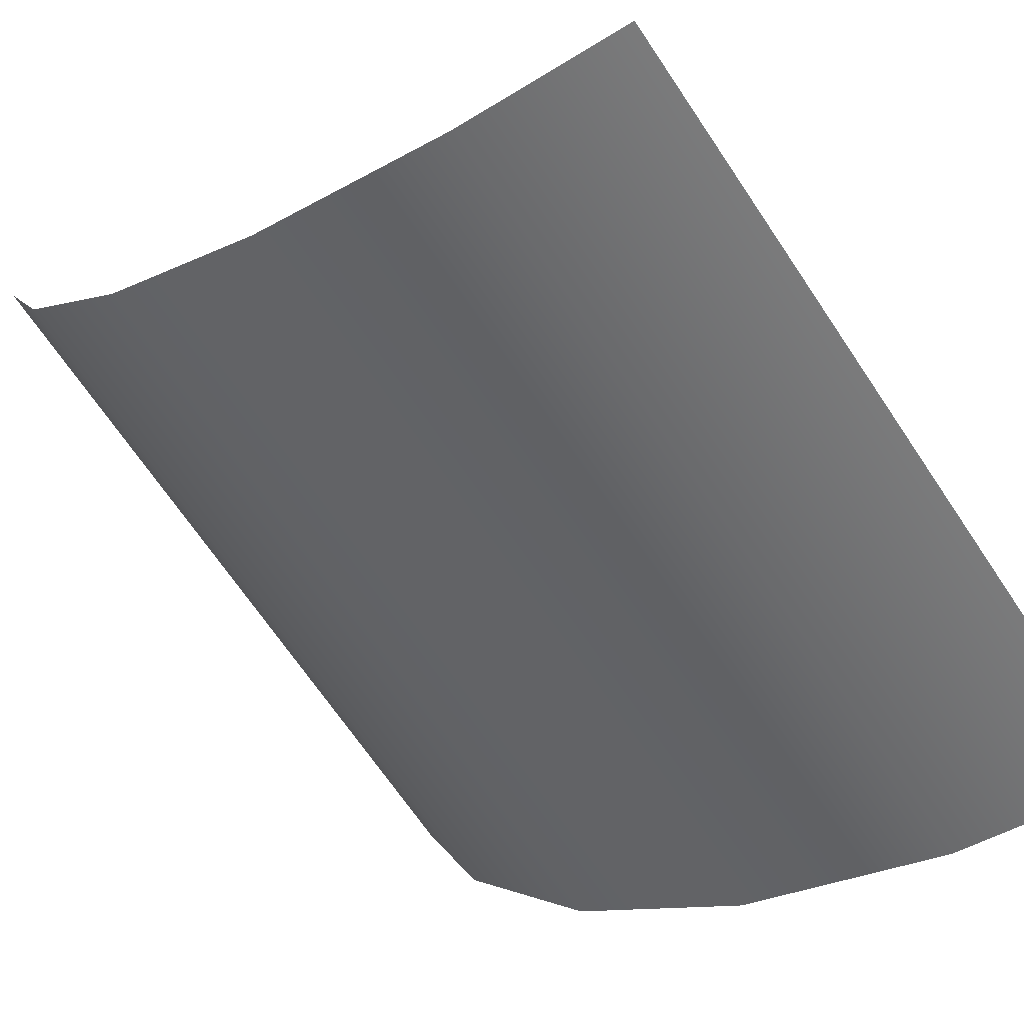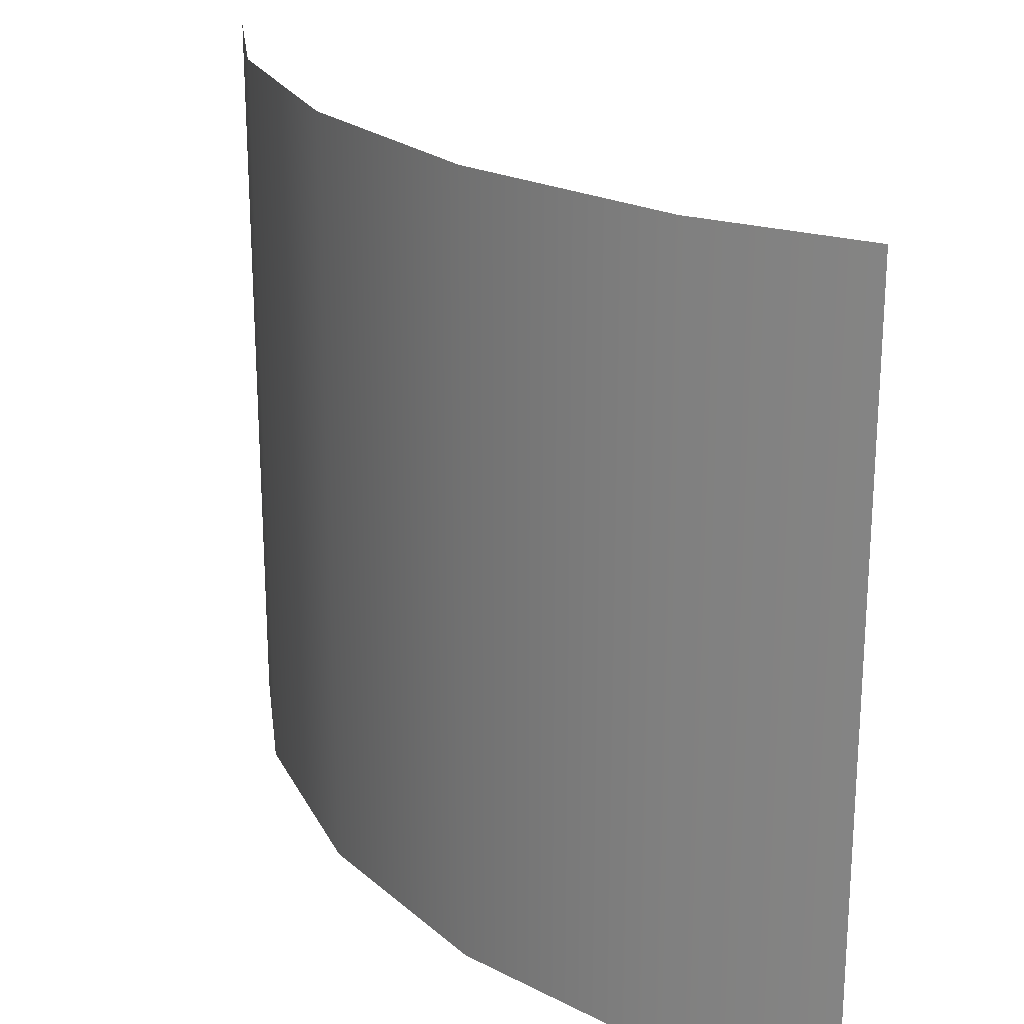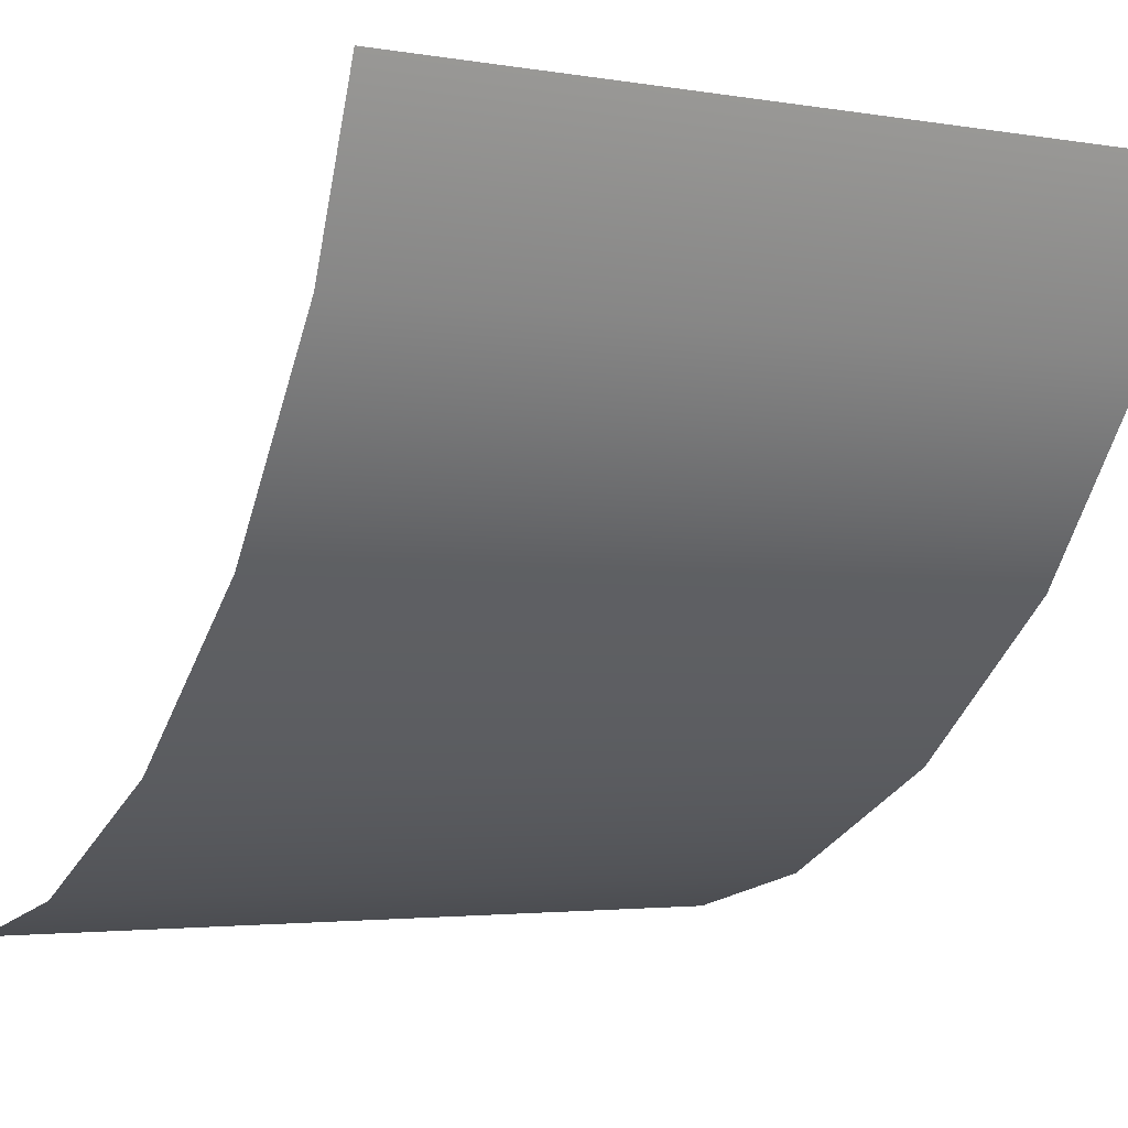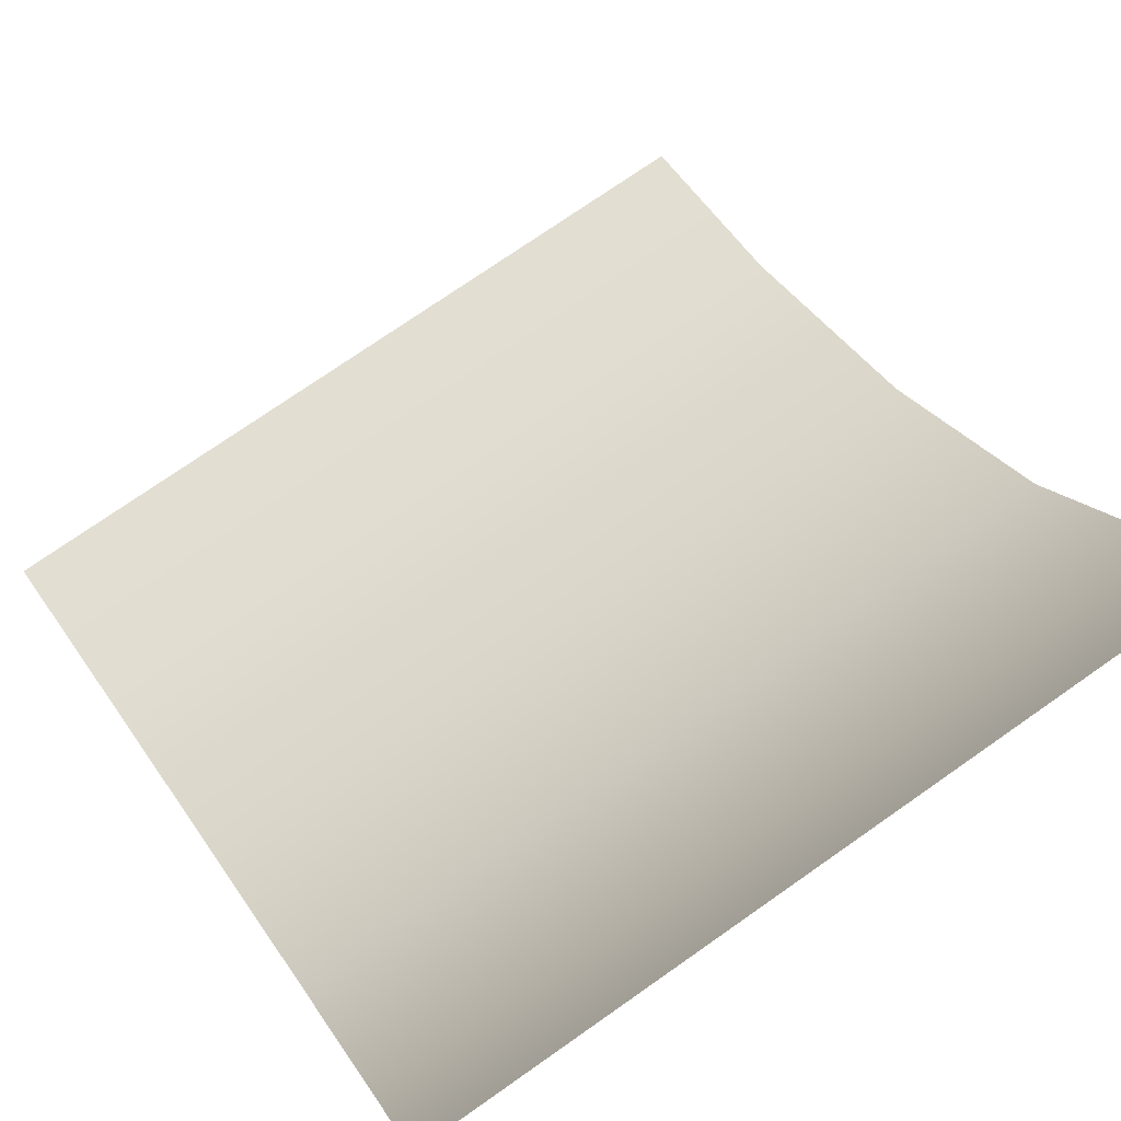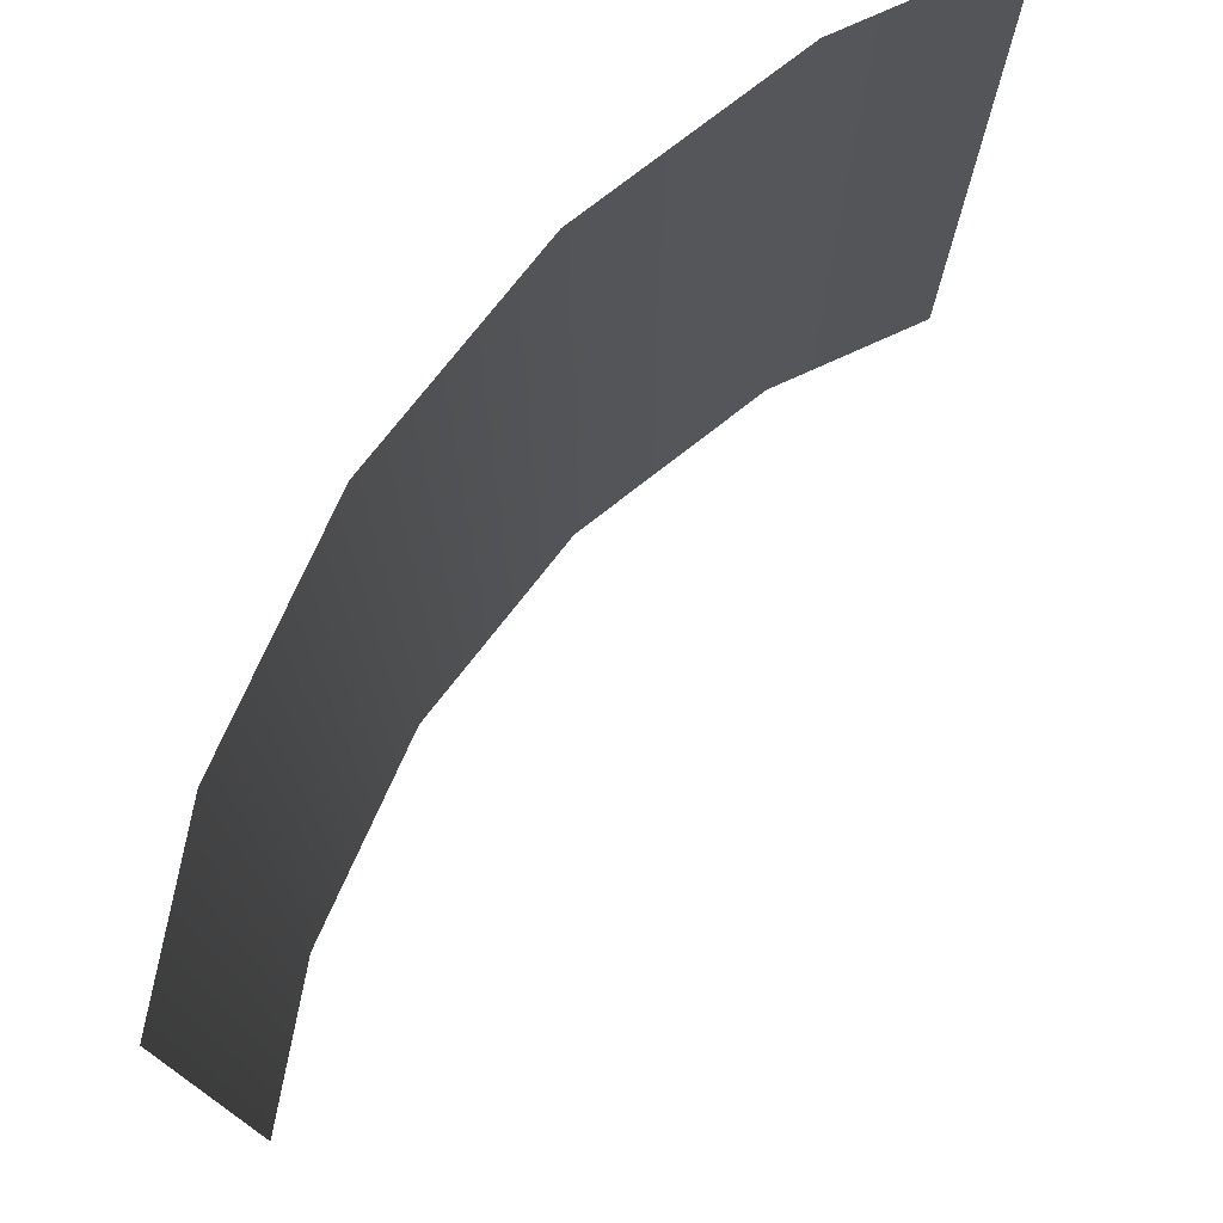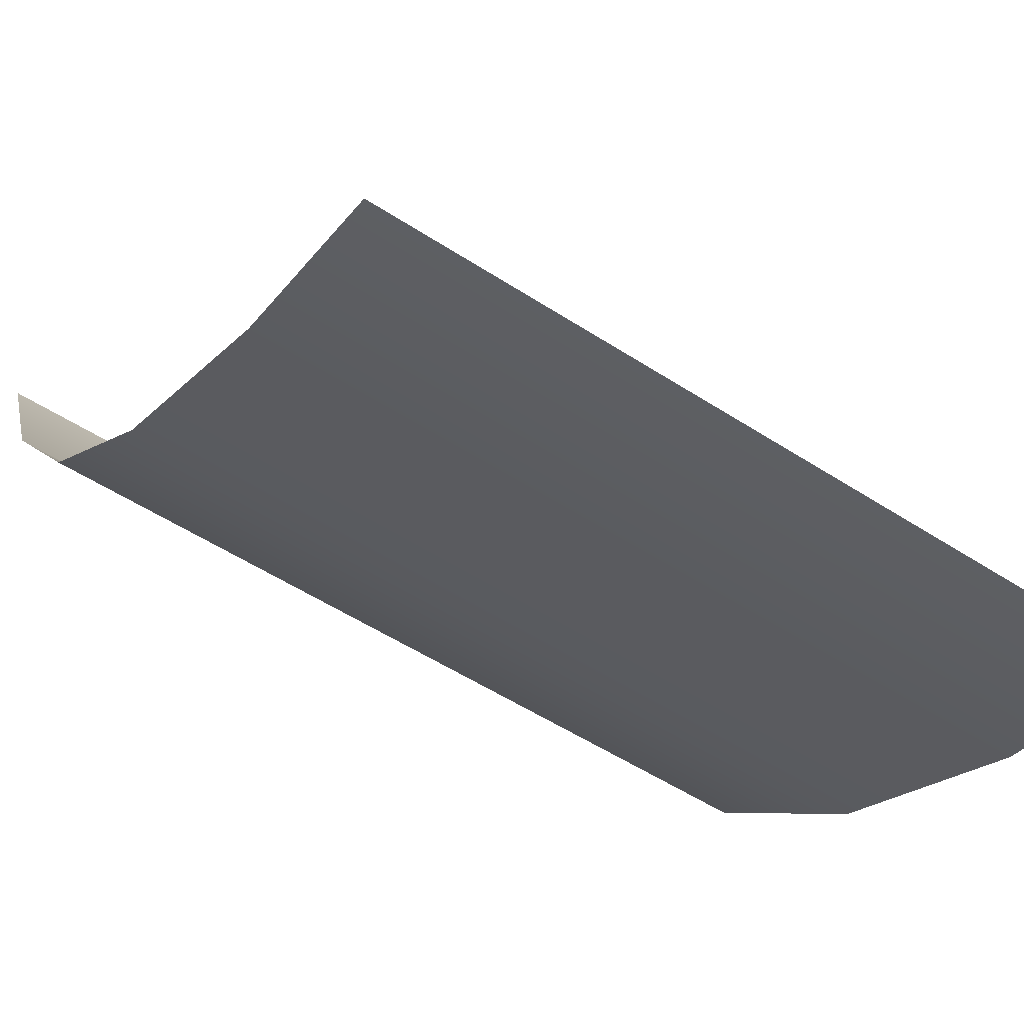
<metadata>
{"format":"obj","ext":"obj","renderer":"f3d","projection":"perspective","resolution":1024,"background":"white","views":[{"elev":-68.4,"azim":-146.1,"up":"+Z"},{"elev":22.5,"azim":-166.4,"up":"+Y"},{"elev":-2.9,"azim":59.3,"up":"+Z"},{"elev":74.2,"azim":55.0,"up":"+Z"},{"elev":75.5,"azim":-93.5,"up":"+Y"},{"elev":-53.5,"azim":-124.7,"up":"+Z"}]}
</metadata>
<code>
g pb_Mesh159362
v 5.866 8.221 -3.079
v 6.293 8.221 -1.968
v 6.293 2.908 -1.968
v 5.866 8.221 -3.079
v 6.293 2.908 -1.968
v 5.866 2.908 -3.079
v 4.959 8.221 -4.393
v 5.866 8.221 -3.079
v 5.866 2.908 -3.079
v 4.959 8.221 -4.393
v 5.866 2.908 -3.079
v 4.959 2.908 -4.393
v 3.763 8.221 -5.452
v 4.959 8.221 -4.393
v 4.959 2.908 -4.393
v 3.763 8.221 -5.452
v 4.959 2.908 -4.393
v 3.763 2.908 -5.452
v 2.349 8.221 -6.194
v 3.763 8.221 -5.452
v 3.763 2.908 -5.452
v 2.349 8.221 -6.194
v 3.763 2.908 -5.452
v 2.349 2.908 -6.194
v 1.197 8.221 -6.484
v 2.349 8.221 -6.194
v 2.349 2.908 -6.194
v 1.197 8.221 -6.484
v 2.349 2.908 -6.194
v 1.197 2.908 -6.484
g pb_Mesh159362_0
f 3 2 1
f 6 5 4
f 9 8 7
f 12 11 10
f 15 14 13
f 18 17 16
f 21 20 19
f 24 23 22
f 27 26 25
f 30 29 28

</code>
